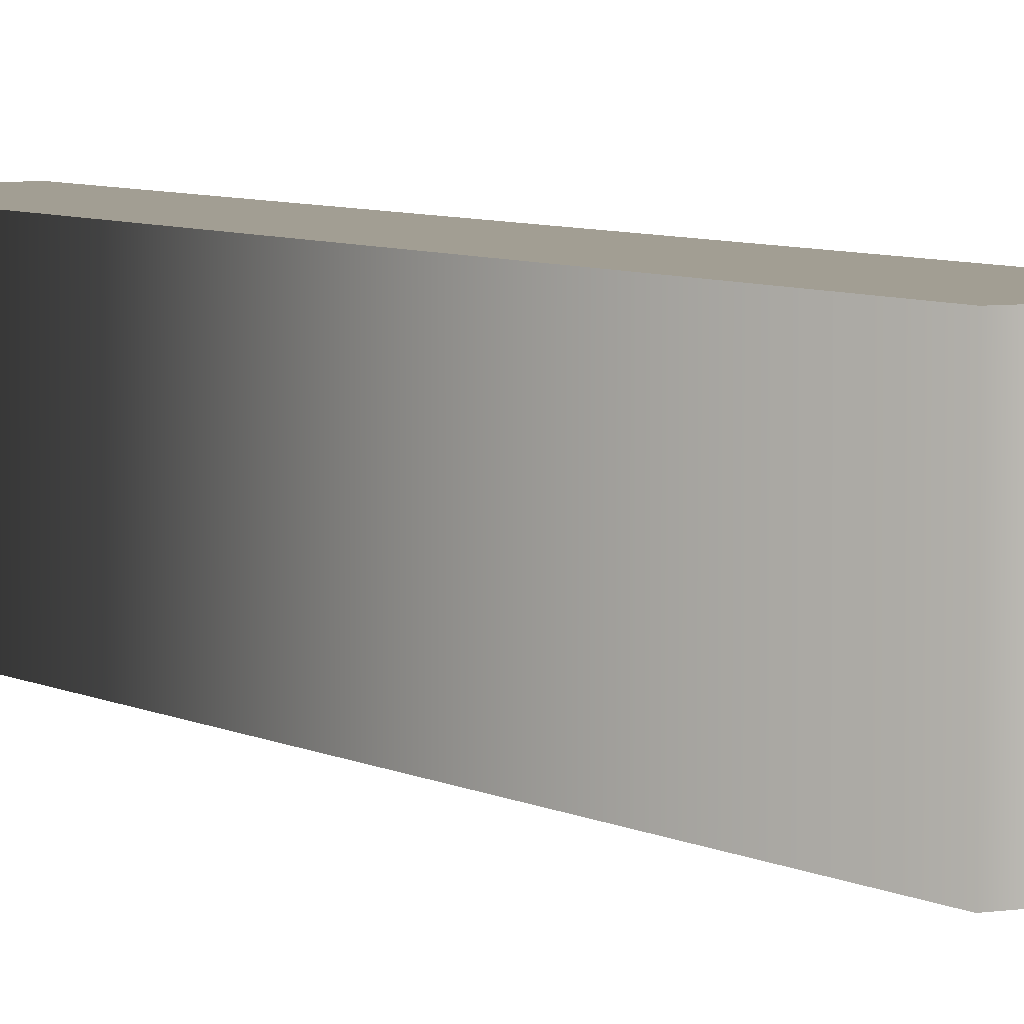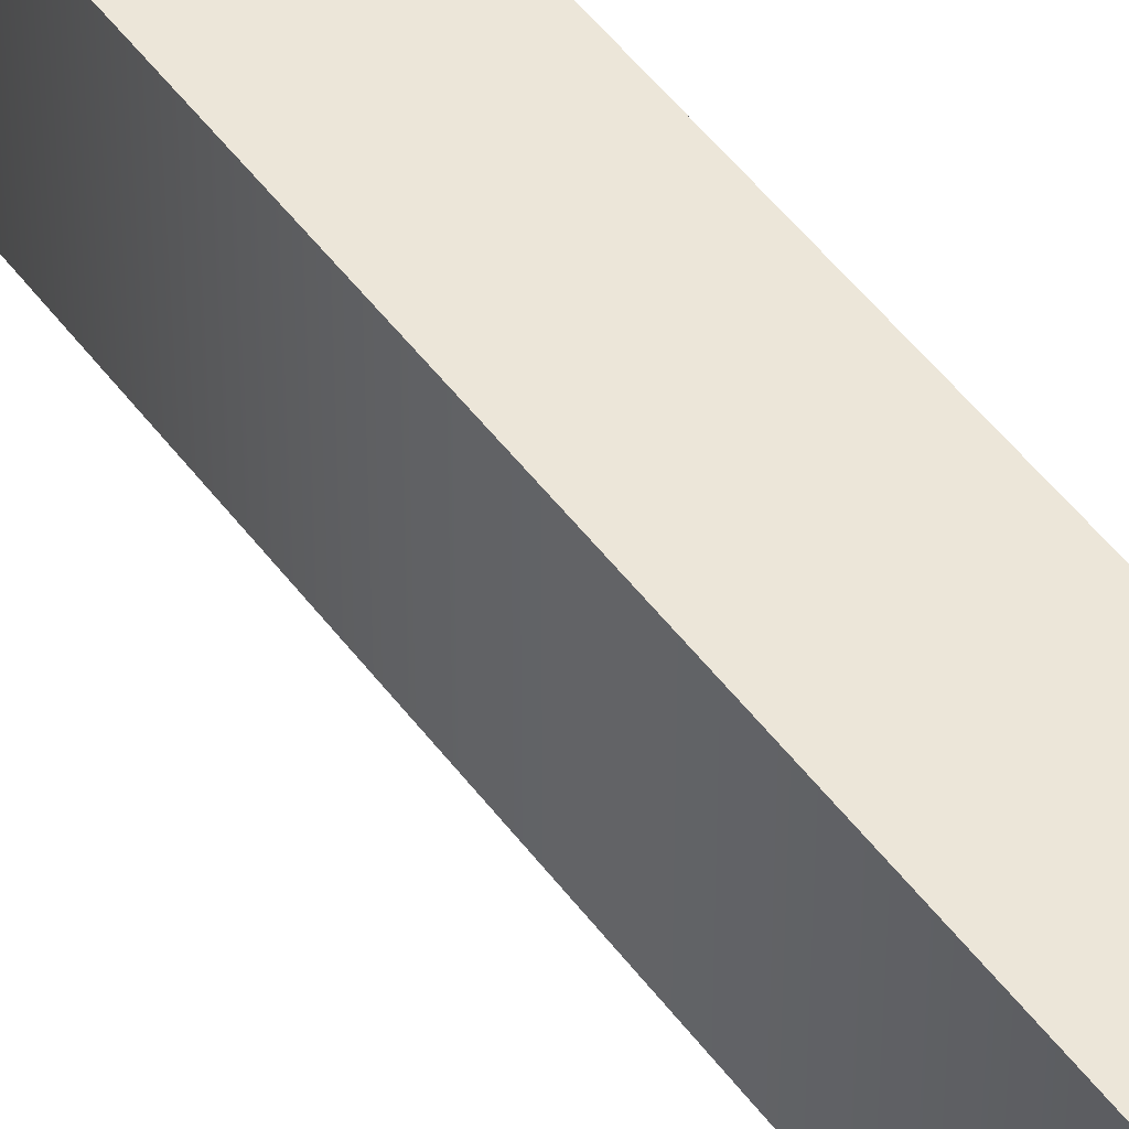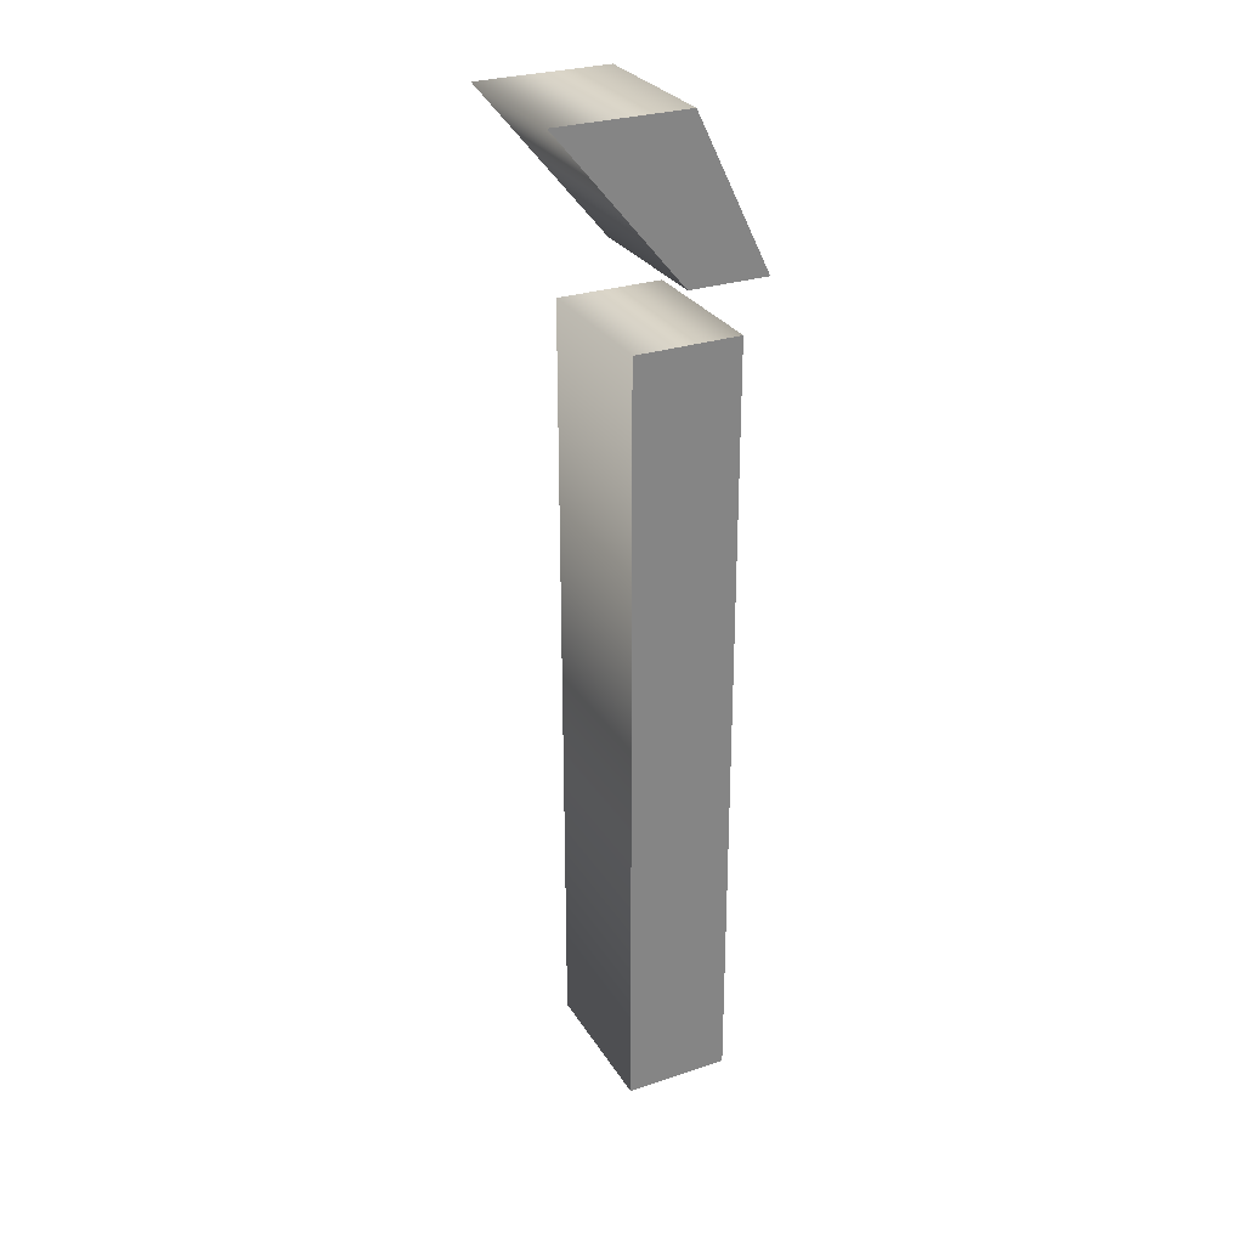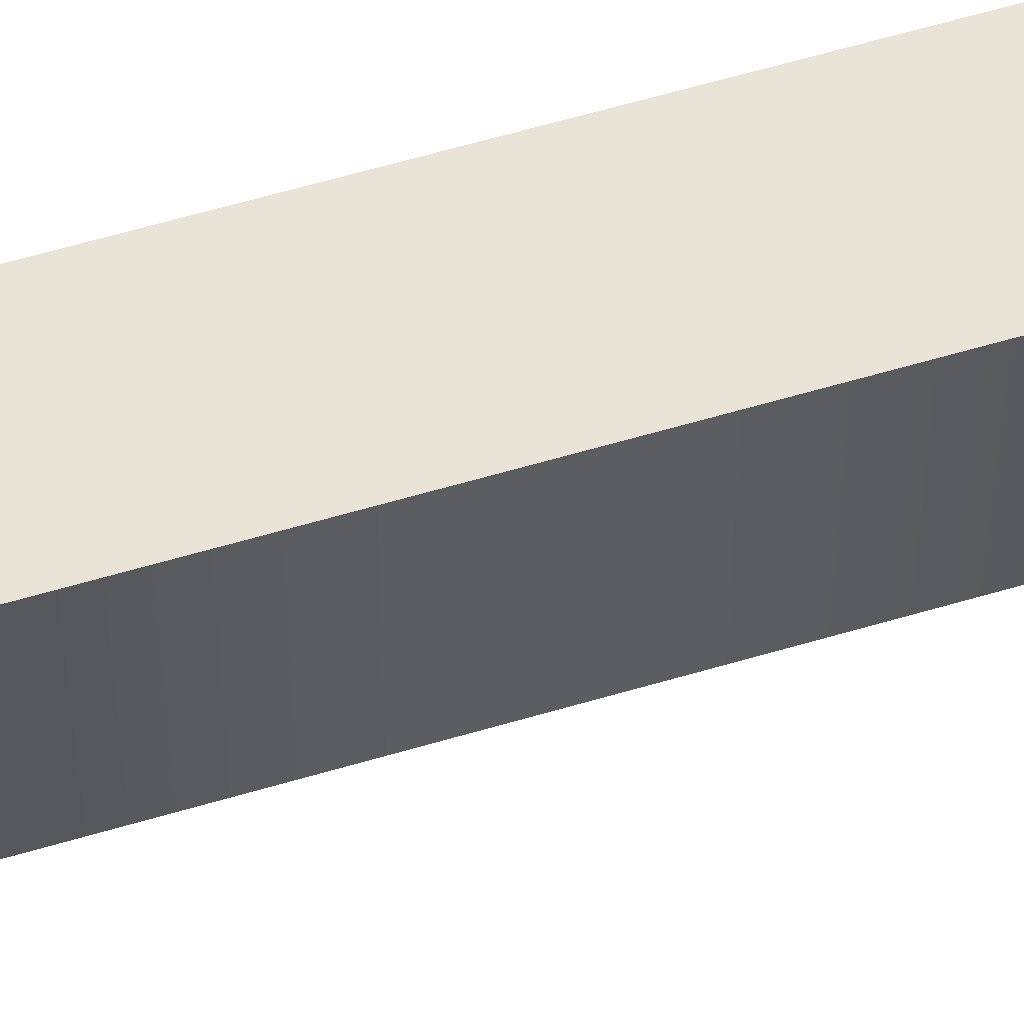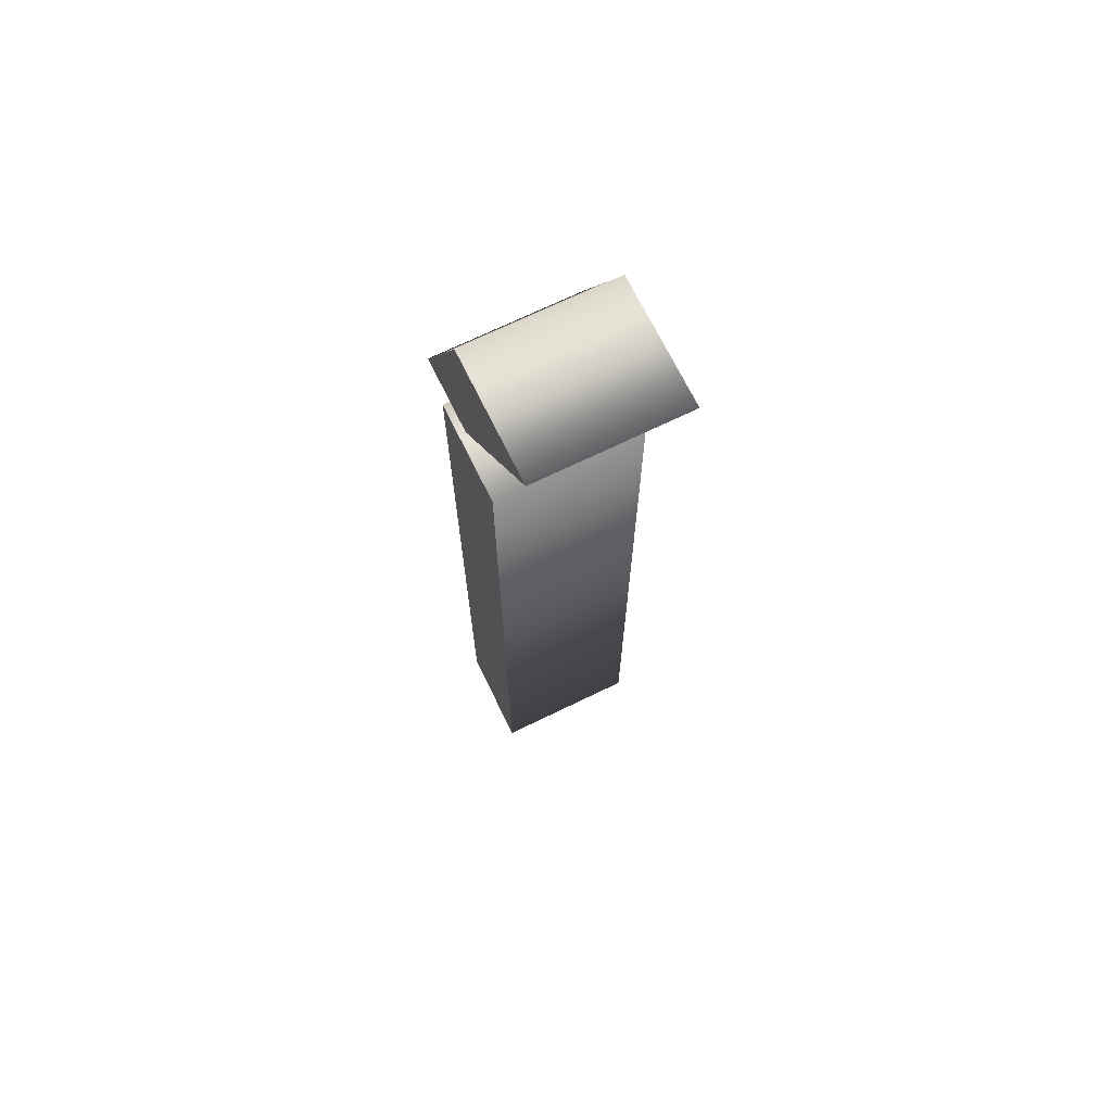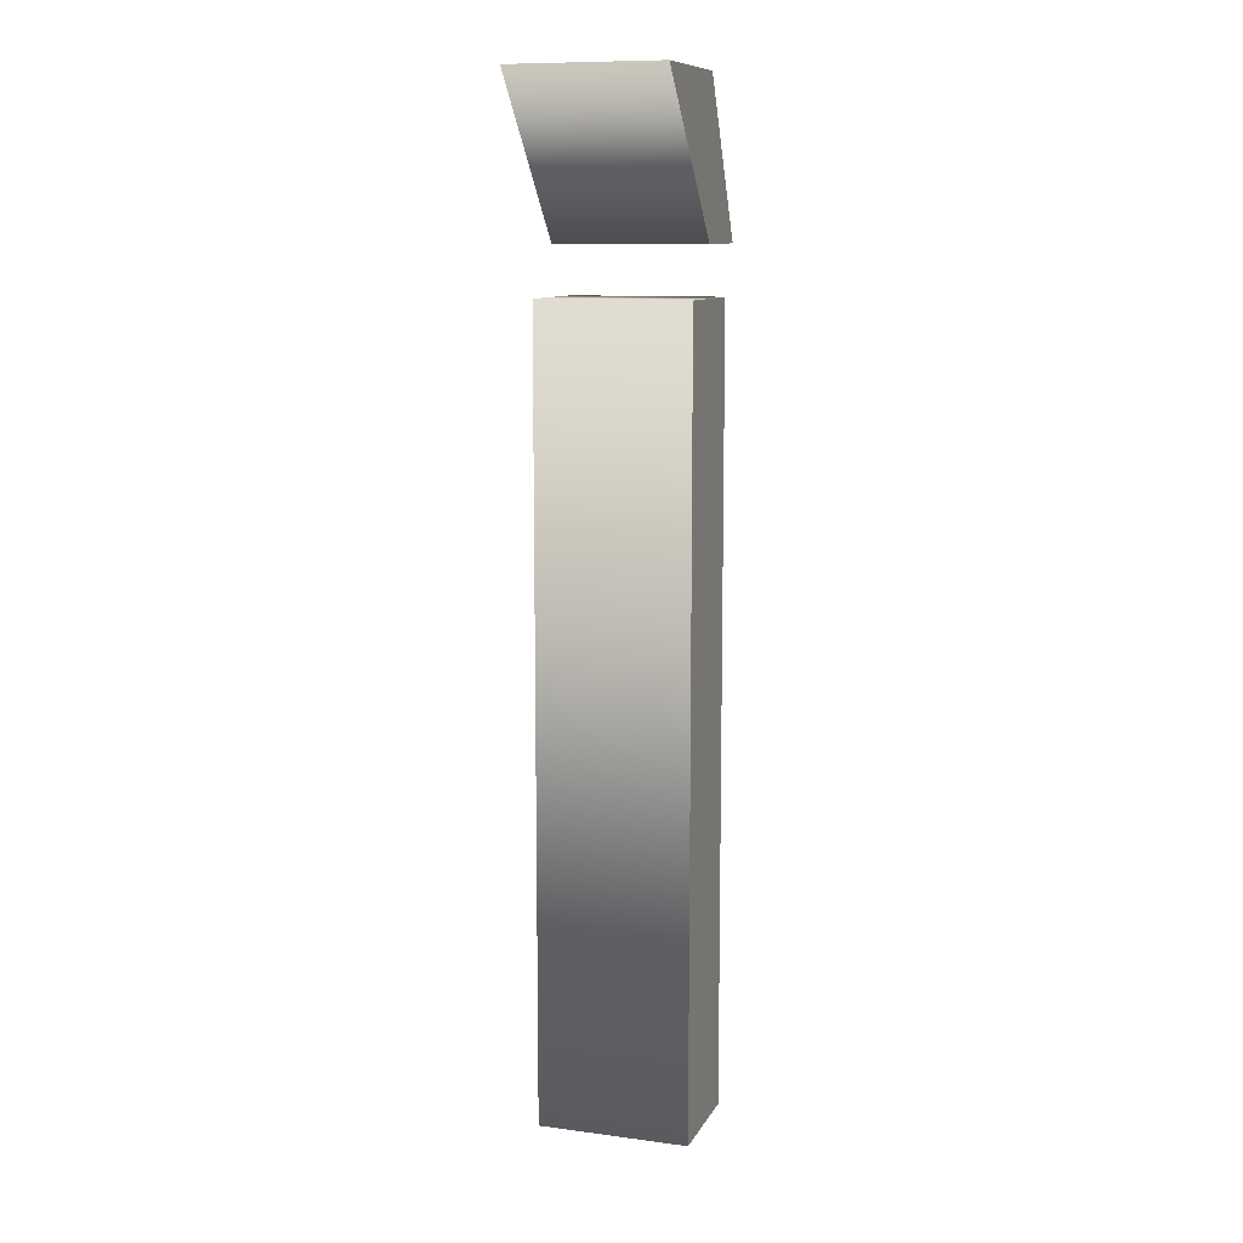
<metadata>
{"format":"obj","ext":"obj","renderer":"f3d","projection":"perspective","resolution":1024,"background":"white","views":[{"elev":5.1,"azim":151.9,"up":"+Z"},{"elev":48.9,"azim":145.3,"up":"+Z"},{"elev":29.1,"azim":153.8,"up":"+Y"},{"elev":60.9,"azim":73.2,"up":"+Z"},{"elev":69.9,"azim":64.0,"up":"+Y"},{"elev":10.5,"azim":108.3,"up":"+Y"}]}
</metadata>
<code>
o Text_Text.043
v -0.05118 0.1 -0.05
v 0.01825 0.1 -0.05
v 0.01825 0.6247 -0.05
v -0.05118 0.6247 -0.05
v -0.01897 0.7571 -0.05
v -0.06729 0.6569 -0.05
v -0.01539 0.6569 -0.05
v 0.06729 0.7571 -0.05
v -0.05118 0.1 0.05
v 0.01825 0.1 0.05
v 0.01825 0.6247 0.05
v -0.05118 0.6247 0.05
v -0.01897 0.7571 0.05
v -0.06729 0.6569 0.05
v -0.01539 0.6569 0.05
v 0.06729 0.7571 0.05
v -0.05118 0.1 0.05
v -0.05118 0.1 -0.05
v 0.01825 0.1 0.05
v 0.01825 0.1 -0.05
v 0.01825 0.6247 0.05
v 0.01825 0.6247 -0.05
v -0.05118 0.6247 0.05
v -0.05118 0.6247 -0.05
v -0.01897 0.7571 0.05
v -0.01897 0.7571 -0.05
v -0.06729 0.6569 0.05
v -0.06729 0.6569 -0.05
v -0.01539 0.6569 0.05
v -0.01539 0.6569 -0.05
v 0.06729 0.7571 0.05
v 0.06729 0.7571 -0.05
f 7 5 8
f 7 6 5
f 2 4 3
f 2 1 4
f 13 15 16
f 14 15 13
f 12 10 11
f 9 10 12
f 18 20 19 17
f 20 22 21 19
f 22 24 23 21
f 24 18 17 23
f 26 28 27 25
f 28 30 29 27
f 30 32 31 29
f 32 26 25 31

</code>
